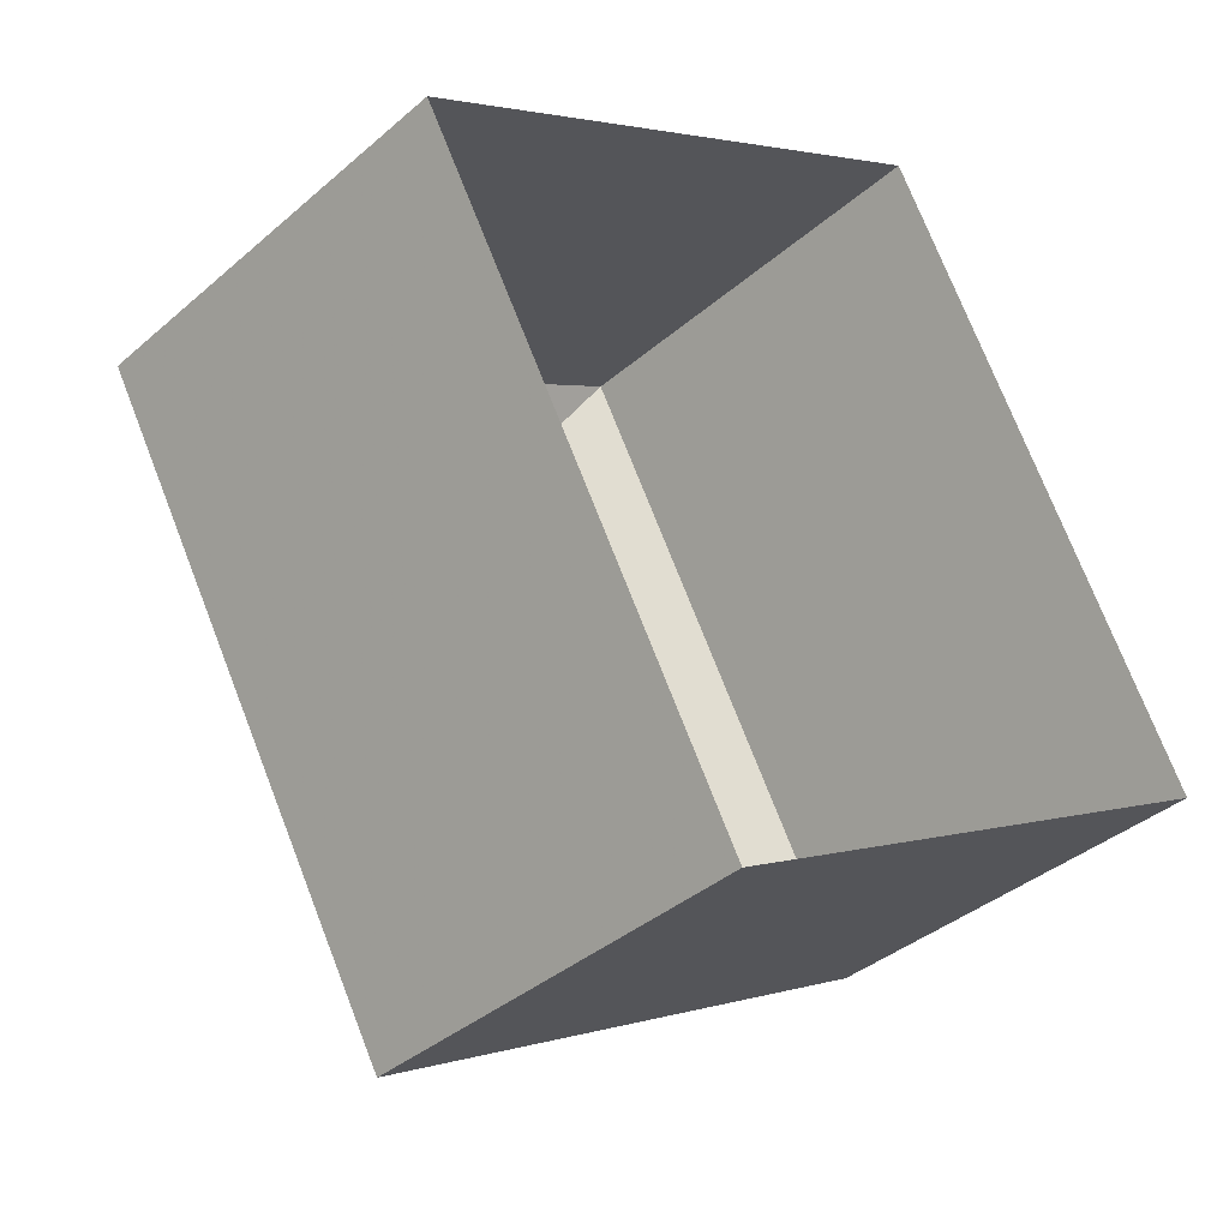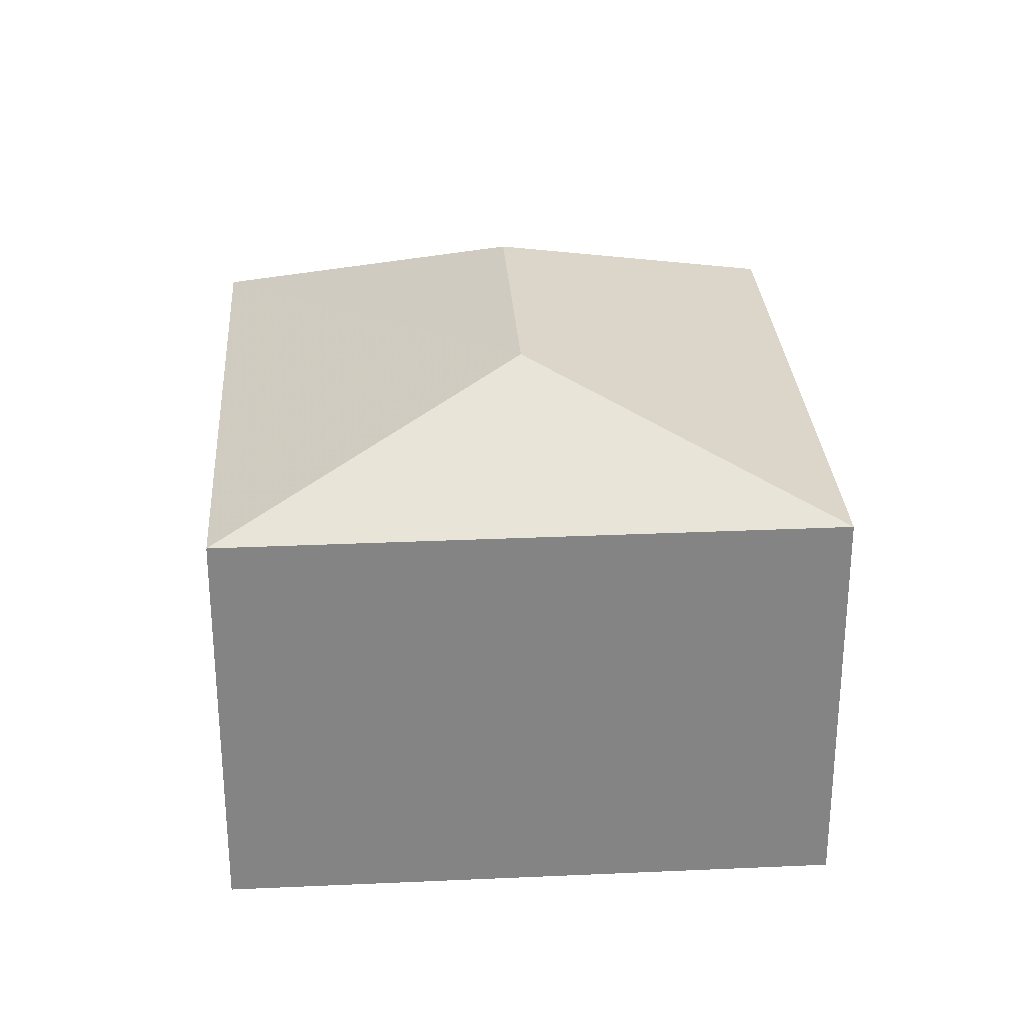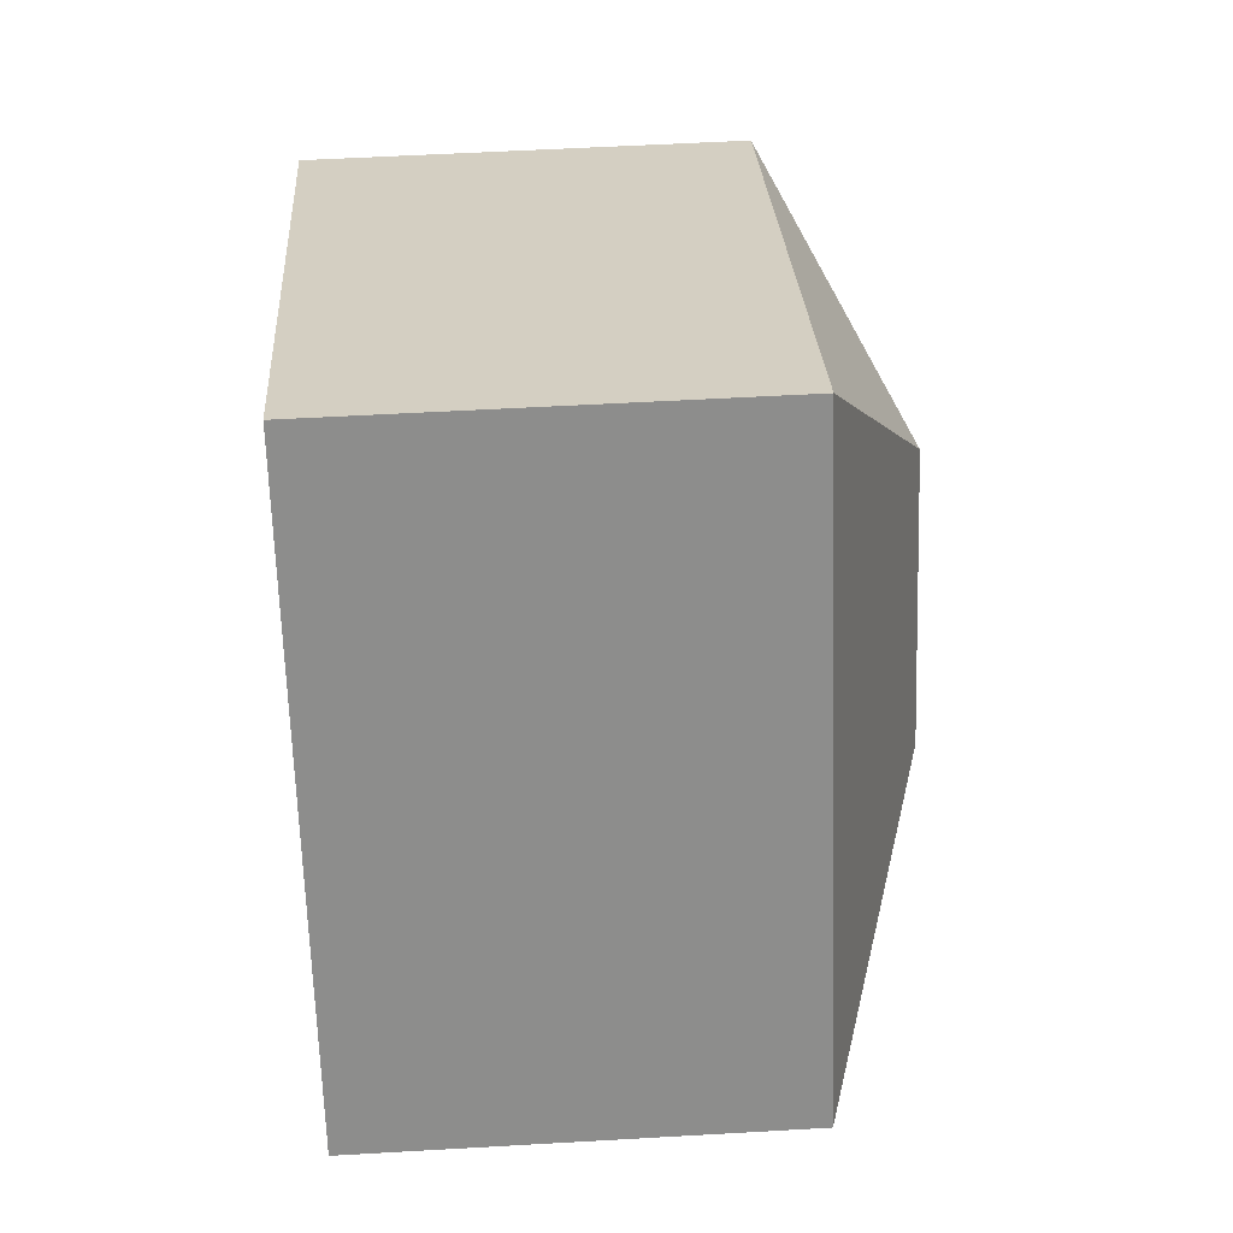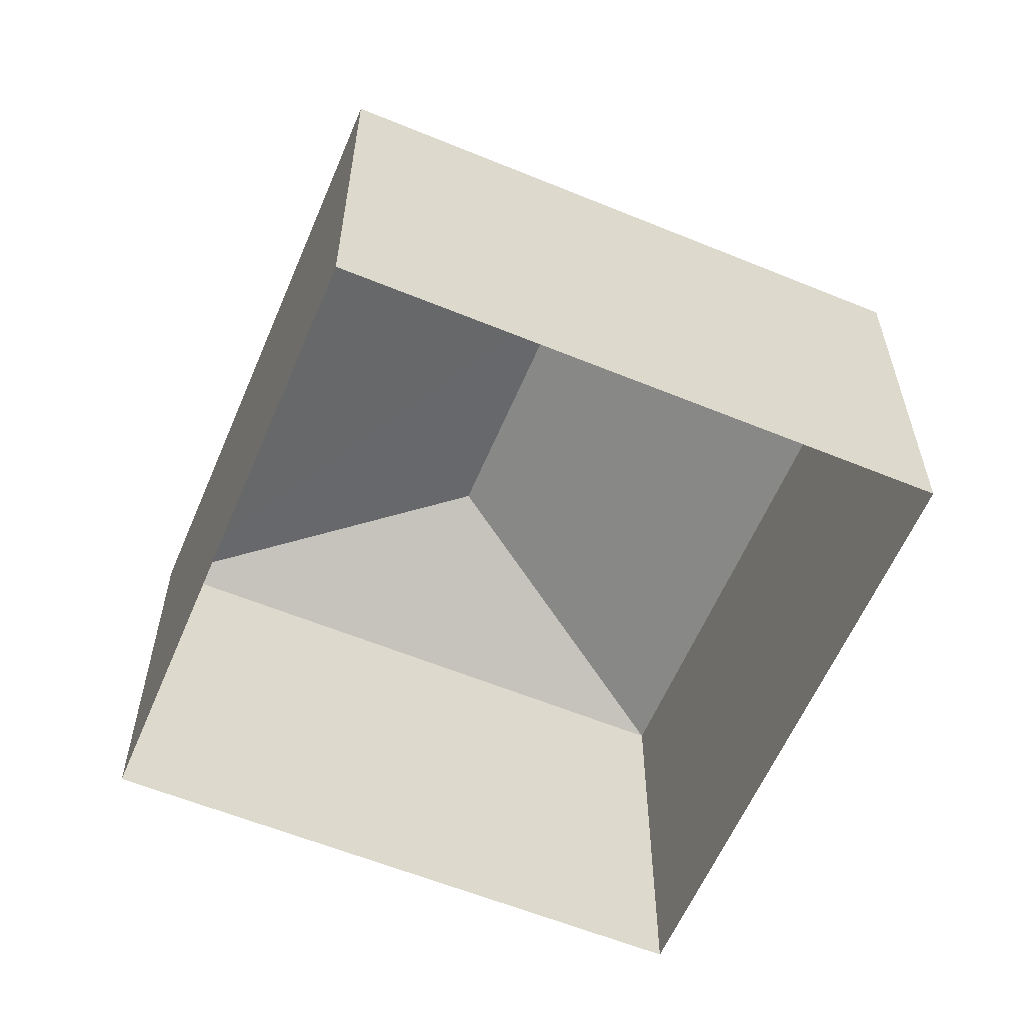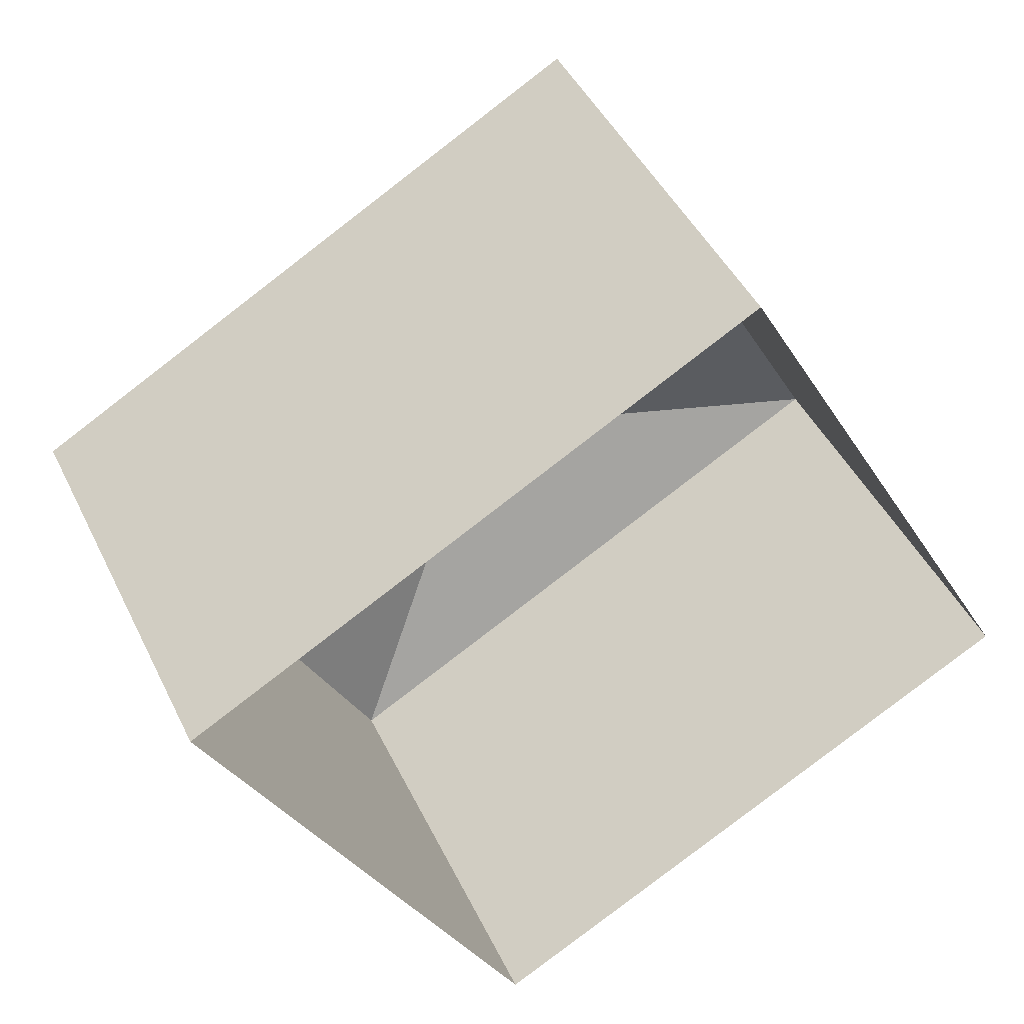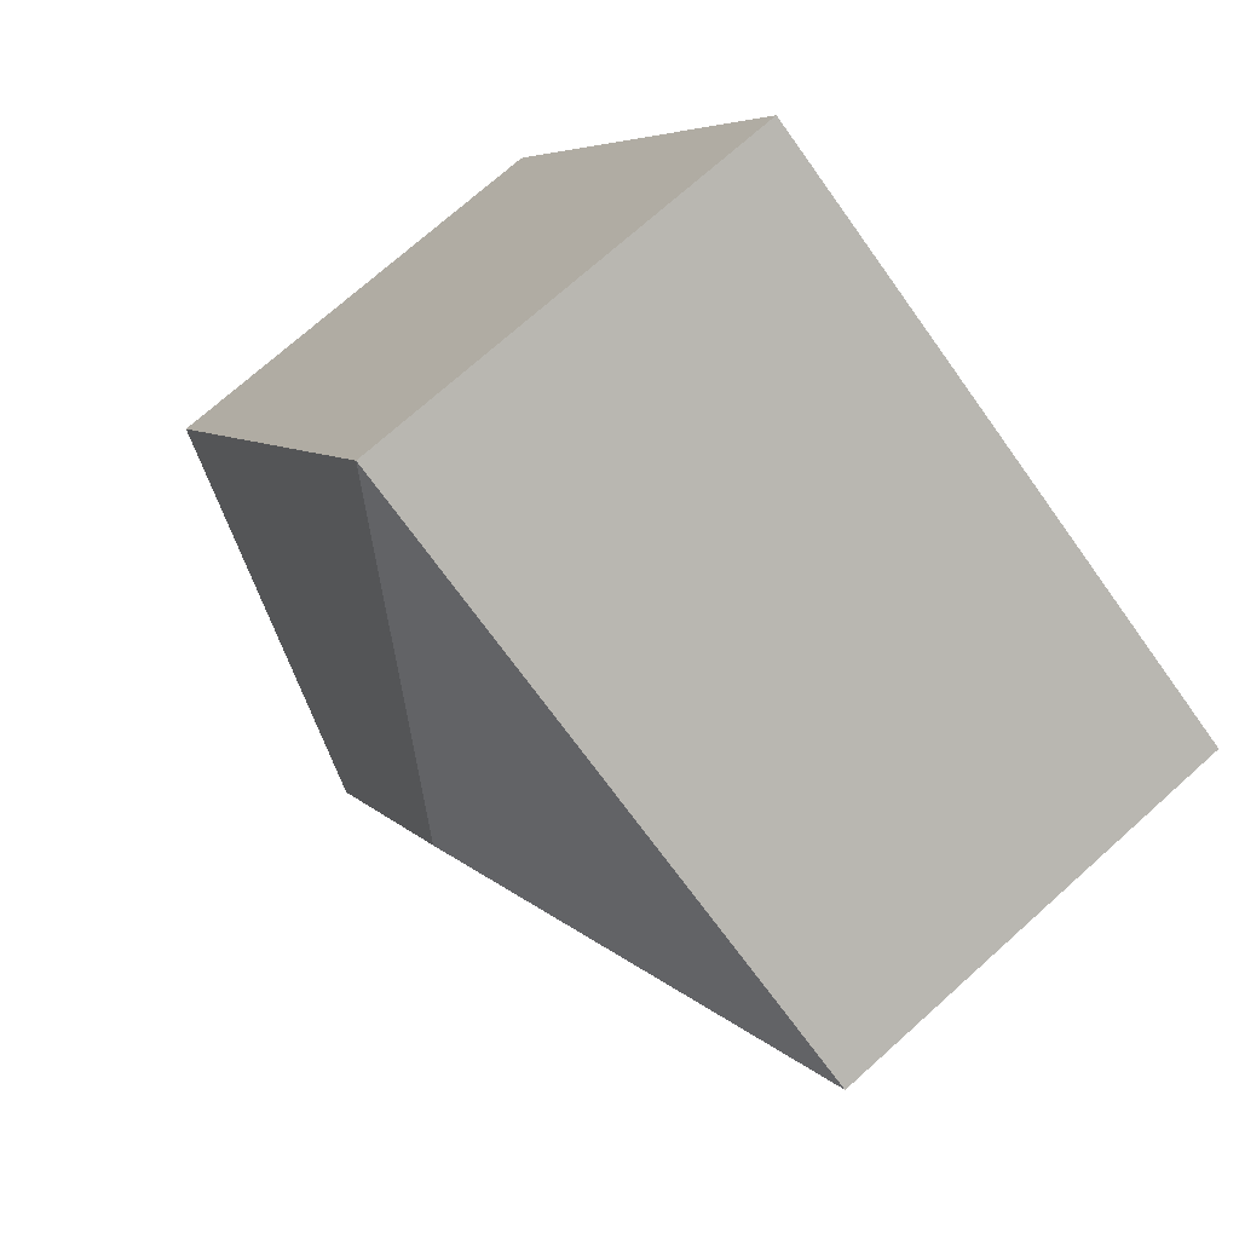
<metadata>
{"format":"obj","ext":"obj","renderer":"f3d","projection":"perspective","resolution":1024,"background":"white","views":[{"elev":-37.6,"azim":137.8,"up":"+Y"},{"elev":29.0,"azim":146.9,"up":"+Z"},{"elev":55.2,"azim":-93.6,"up":"+Y"},{"elev":-59.5,"azim":127.8,"up":"+Z"},{"elev":44.6,"azim":155.5,"up":"+Y"},{"elev":73.0,"azim":48.2,"up":"+Y"}]}
</metadata>
<code>
v -2.239e+05 -1.271e+05 17.84
v -2.239e+05 -1.271e+05 17.84
v -2.239e+05 -1.271e+05 17.84
v -2.239e+05 -1.271e+05 17.84
v -2.239e+05 -1.271e+05 23.57
v -2.239e+05 -1.271e+05 23.57
v -2.239e+05 -1.271e+05 25.12
v -2.239e+05 -1.271e+05 25.12
v -2.239e+05 -1.271e+05 23.57
v -2.239e+05 -1.271e+05 23.57
f 1 2 3
f 4 1 3
f 5 6 7
f 8 5 7
f 7 6 9
f 8 10 5
f 9 10 8
f 7 9 8
f 9 3 2
f 10 9 2
f 9 4 3
f 9 6 4
f 10 2 1
f 5 10 1
f 5 1 4
f 6 5 4

</code>
